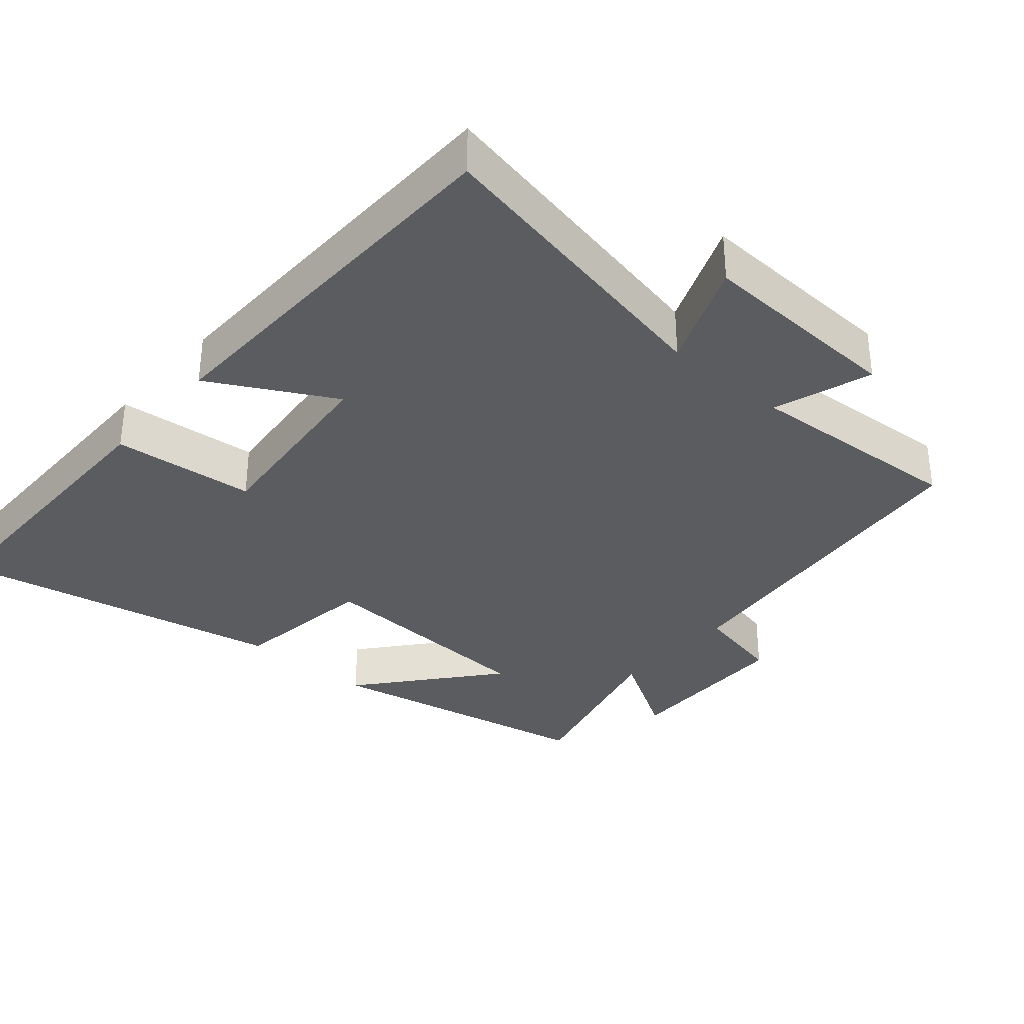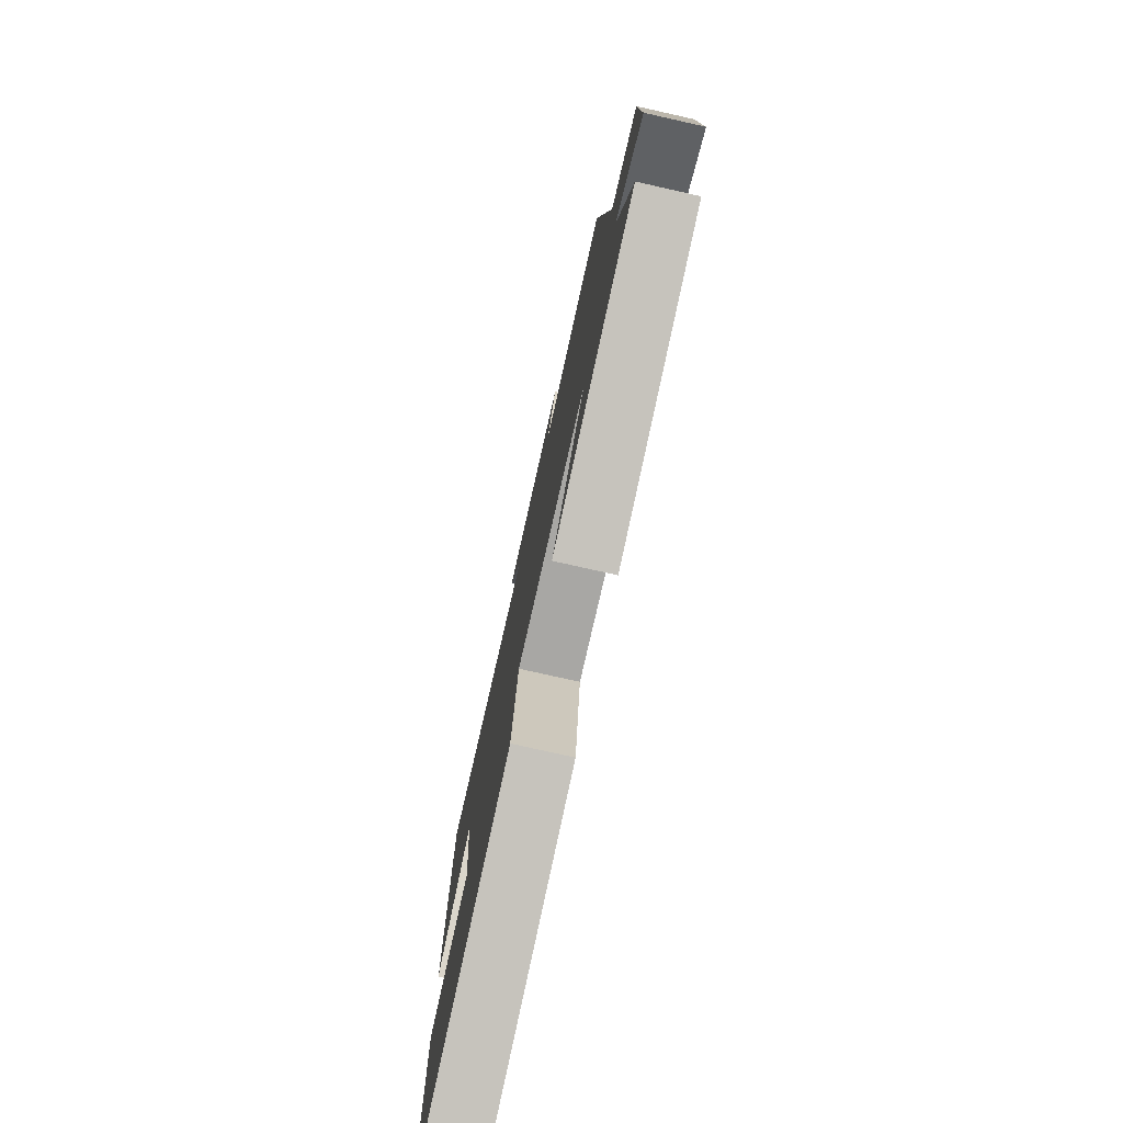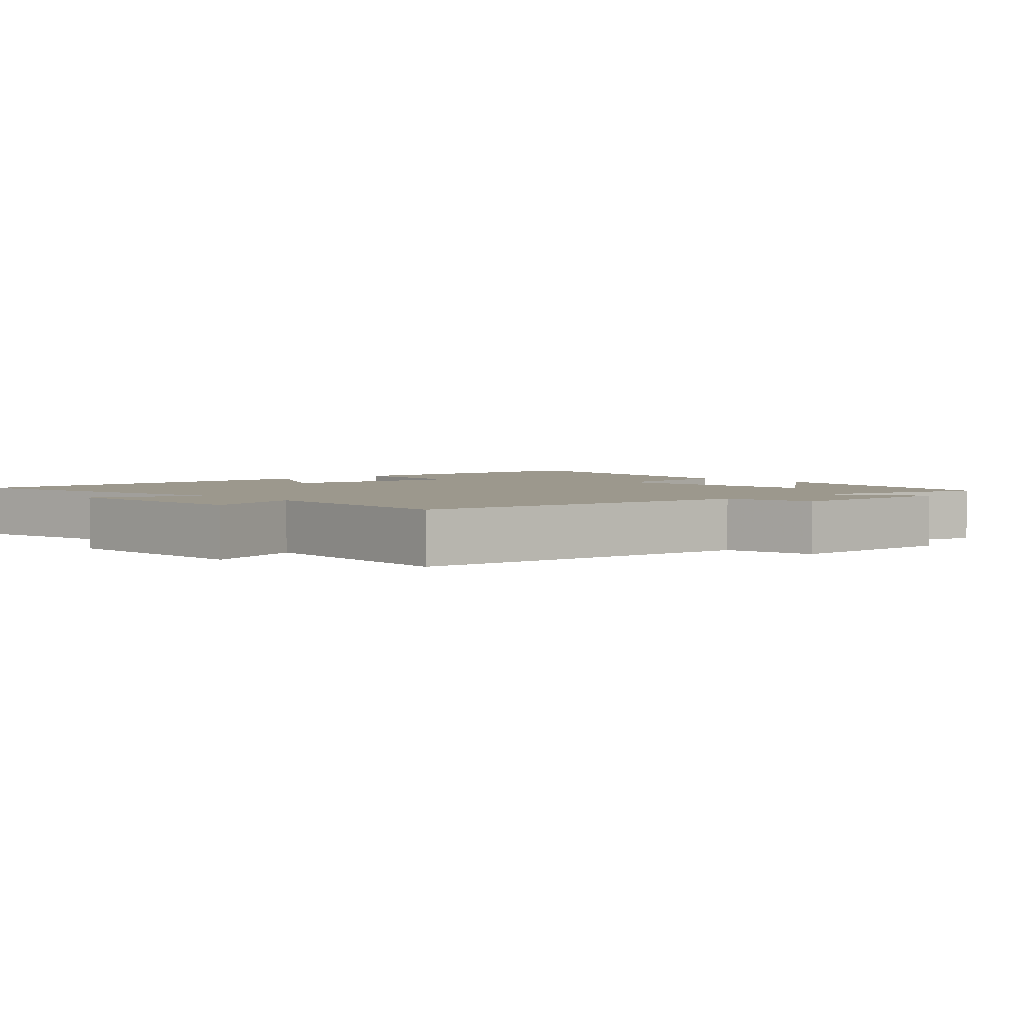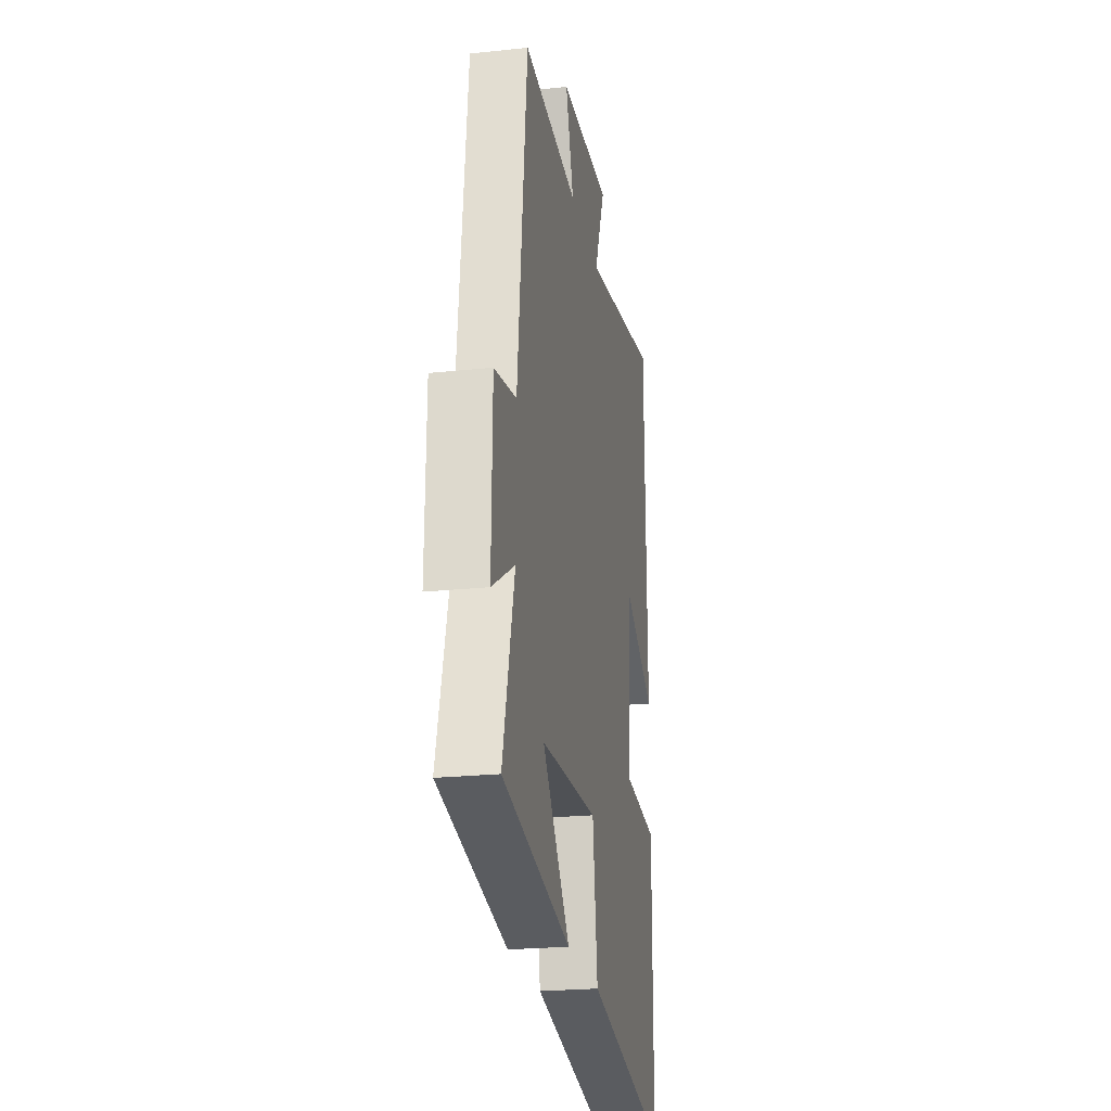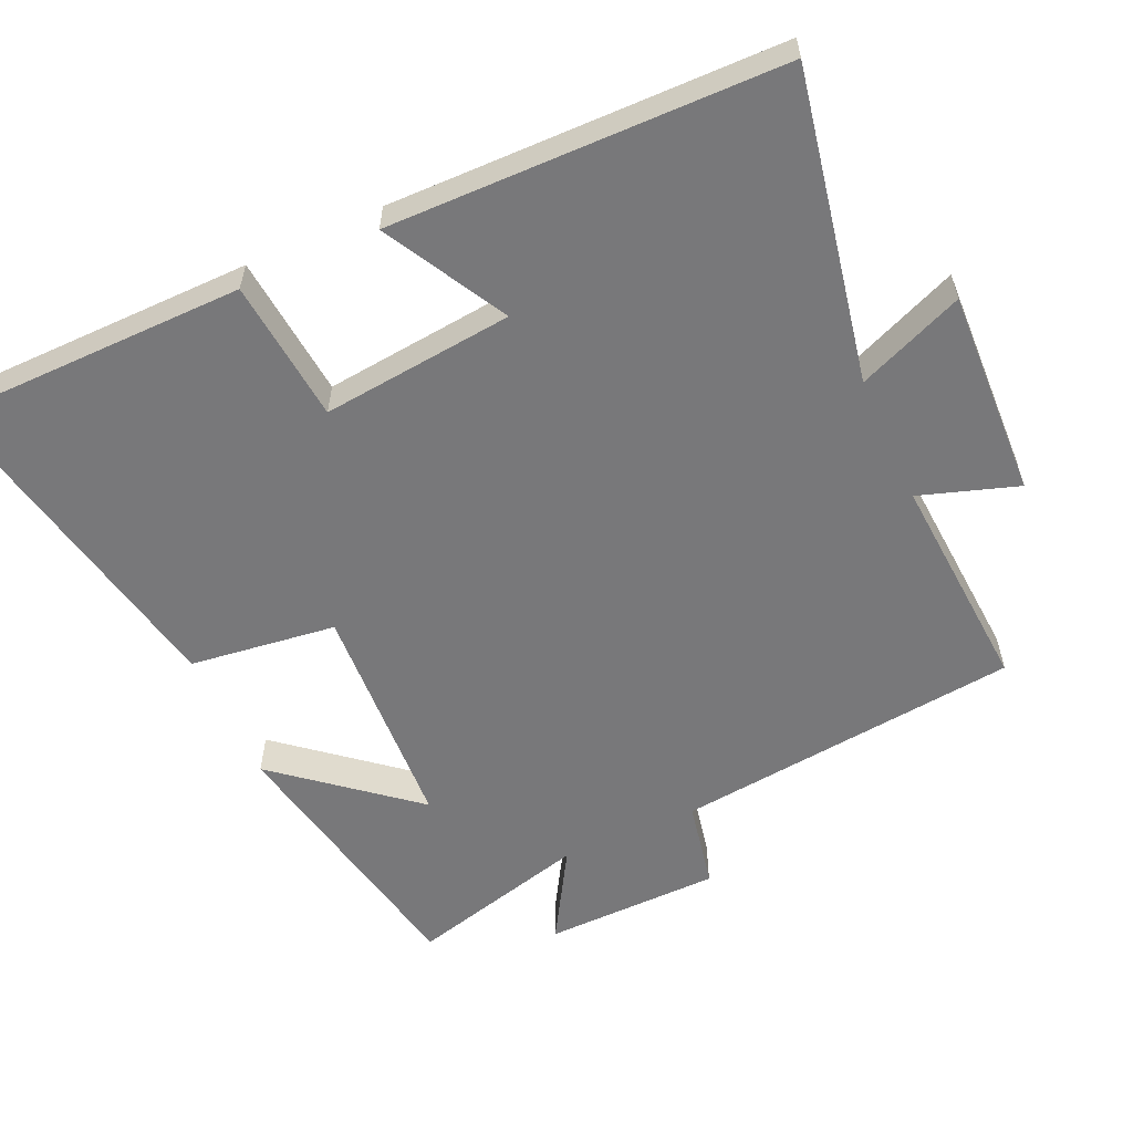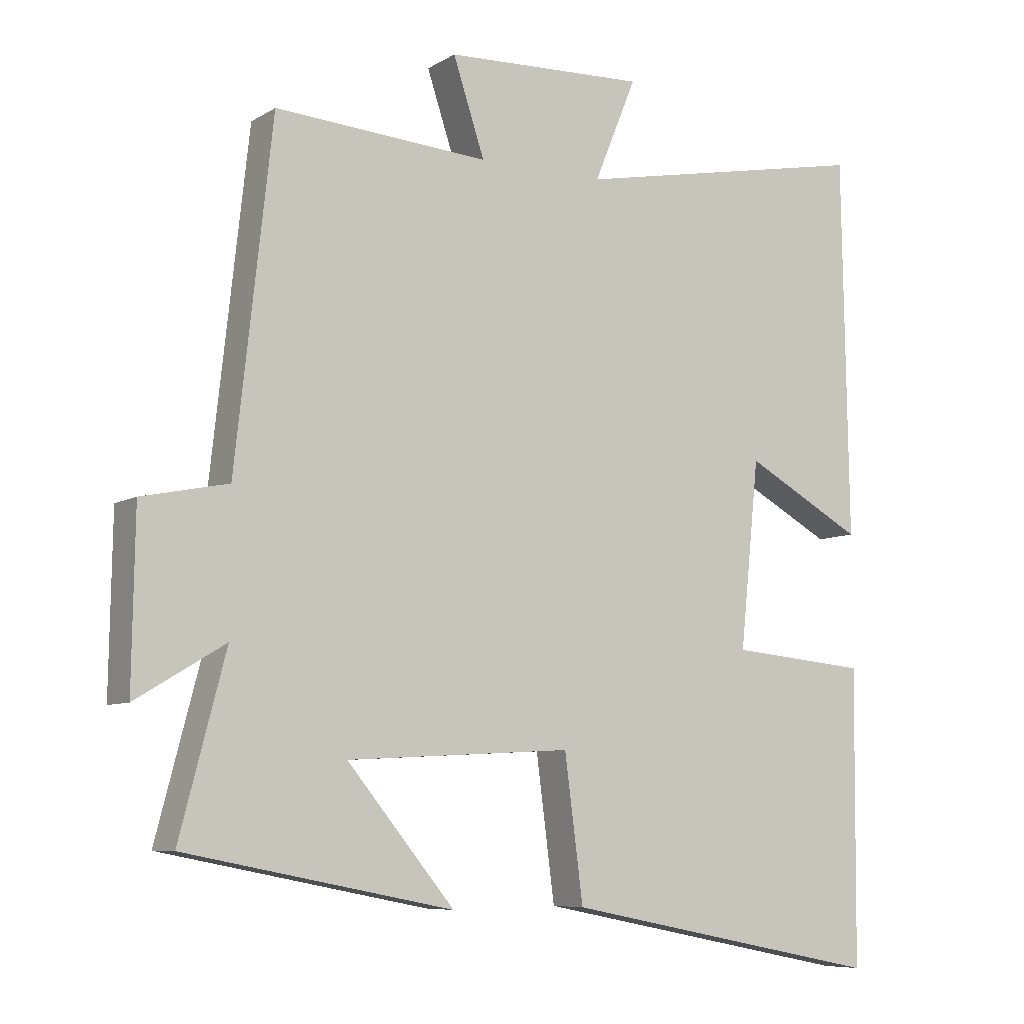
<metadata>
{"format":"obj","ext":"obj","renderer":"f3d","projection":"perspective","resolution":1024,"background":"white","views":[{"elev":-33.8,"azim":-41.0,"up":"+Y"},{"elev":-77.7,"azim":77.4,"up":"+Z"},{"elev":3.0,"azim":47.5,"up":"+Y"},{"elev":-23.1,"azim":100.2,"up":"+Z"},{"elev":-57.5,"azim":-65.6,"up":"+Y"},{"elev":-7.5,"azim":147.8,"up":"+Z"}]}
</metadata>
<code>
v -0.496 0.07 -0.594
v -0.5 0.07 -0.165
v -0.298 0.07 -0.146
v -0.326 0.07 0.126
v -0.5 0.07 0.031
v -0.491 0.07 0.586
v -0.053 0.07 0.5
v -0.115 0.07 0.651
v 0.179 0.07 0.639
v 0.133 0.07 0.5
v 0.446 0.07 0.521
v 0.5 0.07 0.03
v 0.626 0.07 0.004
v 0.63 0.07 -0.246
v 0.5 0.07 -0.168
v 0.567 0.07 -0.423
v 0.176 0.07 -0.5
v 0.333 0.07 -0.31
v 0.003 0.07 -0.292
v -0.024 0.07 -0.5
v -0.496 0 -0.594
v -0.5 0 -0.165
v -0.298 0 -0.146
v -0.326 0 0.126
v -0.5 0 0.031
v -0.491 0 0.586
v -0.053 0 0.5
v -0.115 0 0.651
v 0.179 0 0.639
v 0.133 0 0.5
v 0.446 0 0.521
v 0.5 0 0.03
v 0.626 0 0.004
v 0.63 0 -0.246
v 0.5 0 -0.168
v 0.567 0 -0.423
v 0.176 0 -0.5
v 0.333 0 -0.31
v 0.003 0 -0.292
v -0.024 0 -0.5
f 19 20 1 2
f 18 19 2 3
f 15 16 17 18
f 15 18 3 4
f 12 13 14 15
f 10 11 12 15
f 10 15 4
f 7 8 9 10
f 7 10 4 5
f 5 6 7
f 22 21 40 39
f 23 22 39 38
f 38 37 36 35
f 24 23 38 35
f 35 34 33 32
f 35 32 31 30
f 24 35 30
f 30 29 28 27
f 25 24 30 27
f 27 26 25
f 1 21 22 2
f 2 22 23 3
f 3 23 24 4
f 4 24 25 5
f 5 25 26 6
f 6 26 27 7
f 7 27 28 8
f 8 28 29 9
f 9 29 30 10
f 10 30 31 11
f 11 31 32 12
f 12 32 33 13
f 13 33 34 14
f 14 34 35 15
f 15 35 36 16
f 16 36 37 17
f 17 37 38 18
f 18 38 39 19
f 19 39 40 20
f 20 40 21 1

</code>
